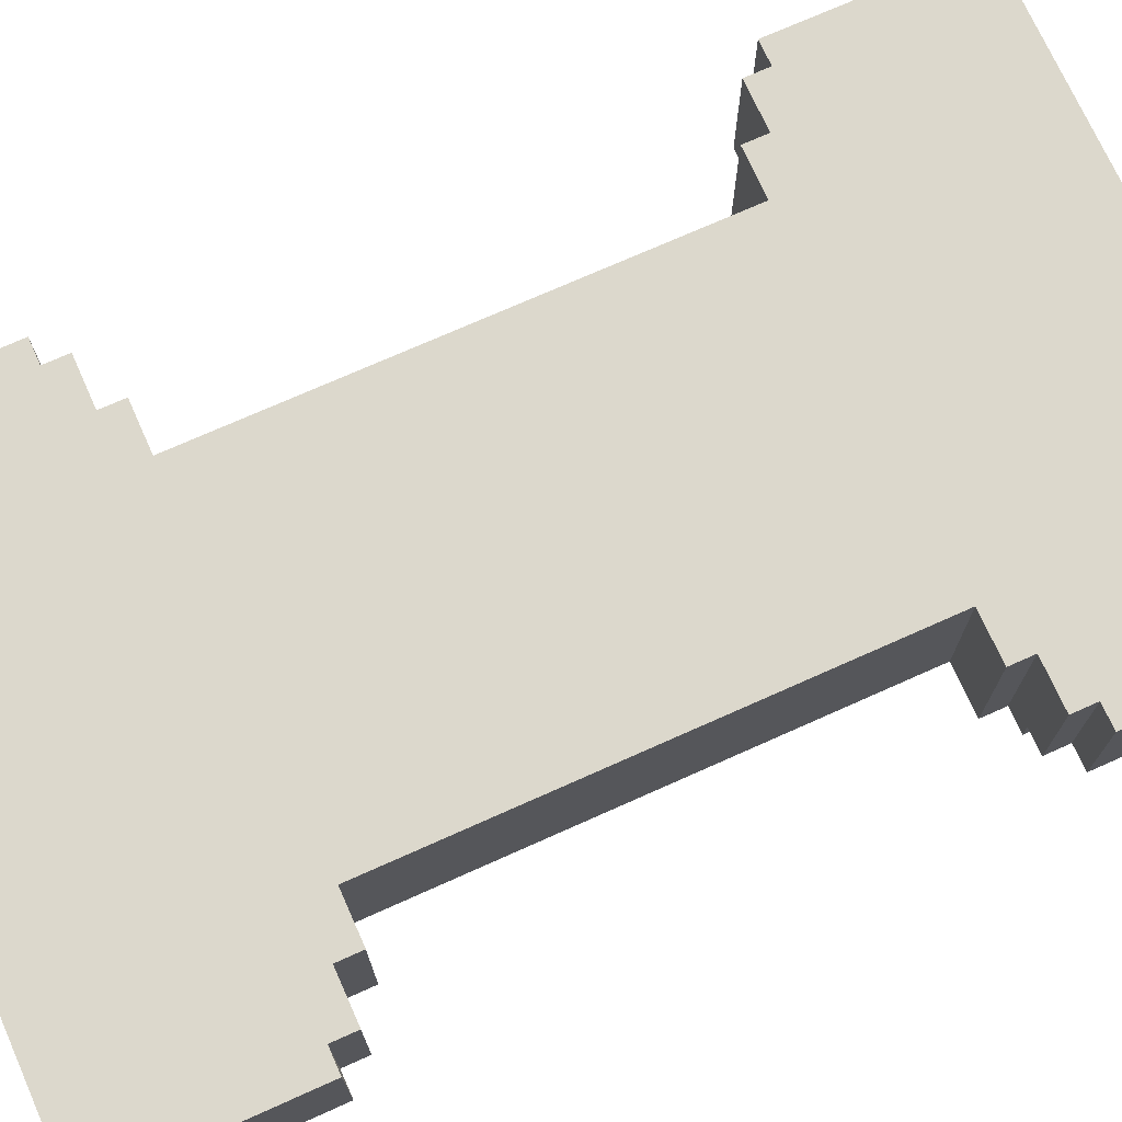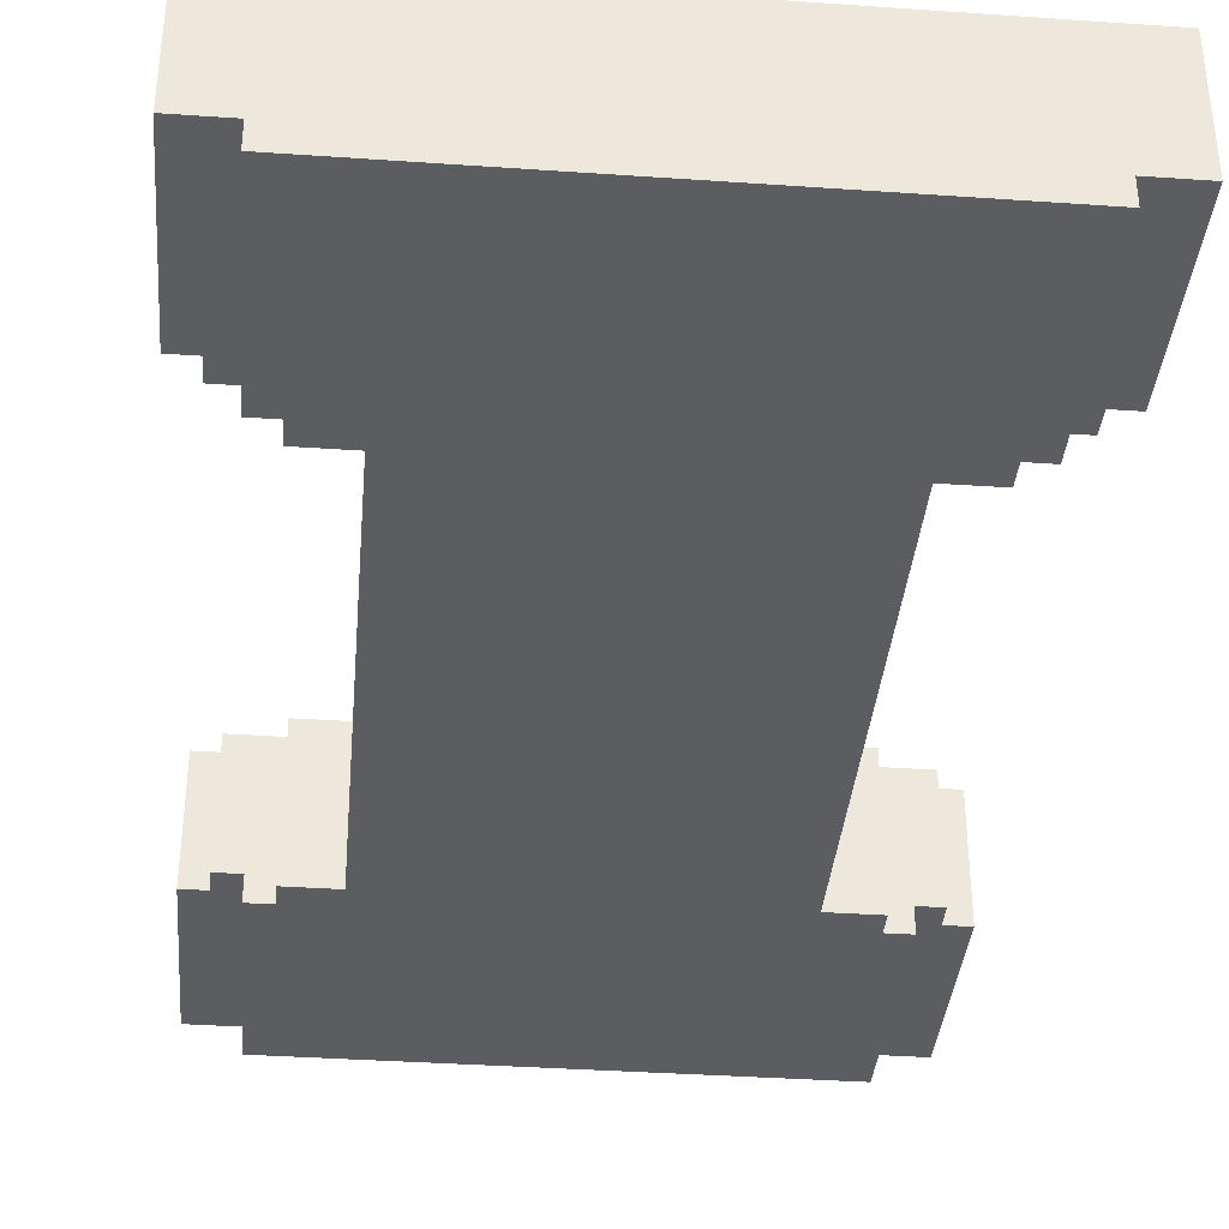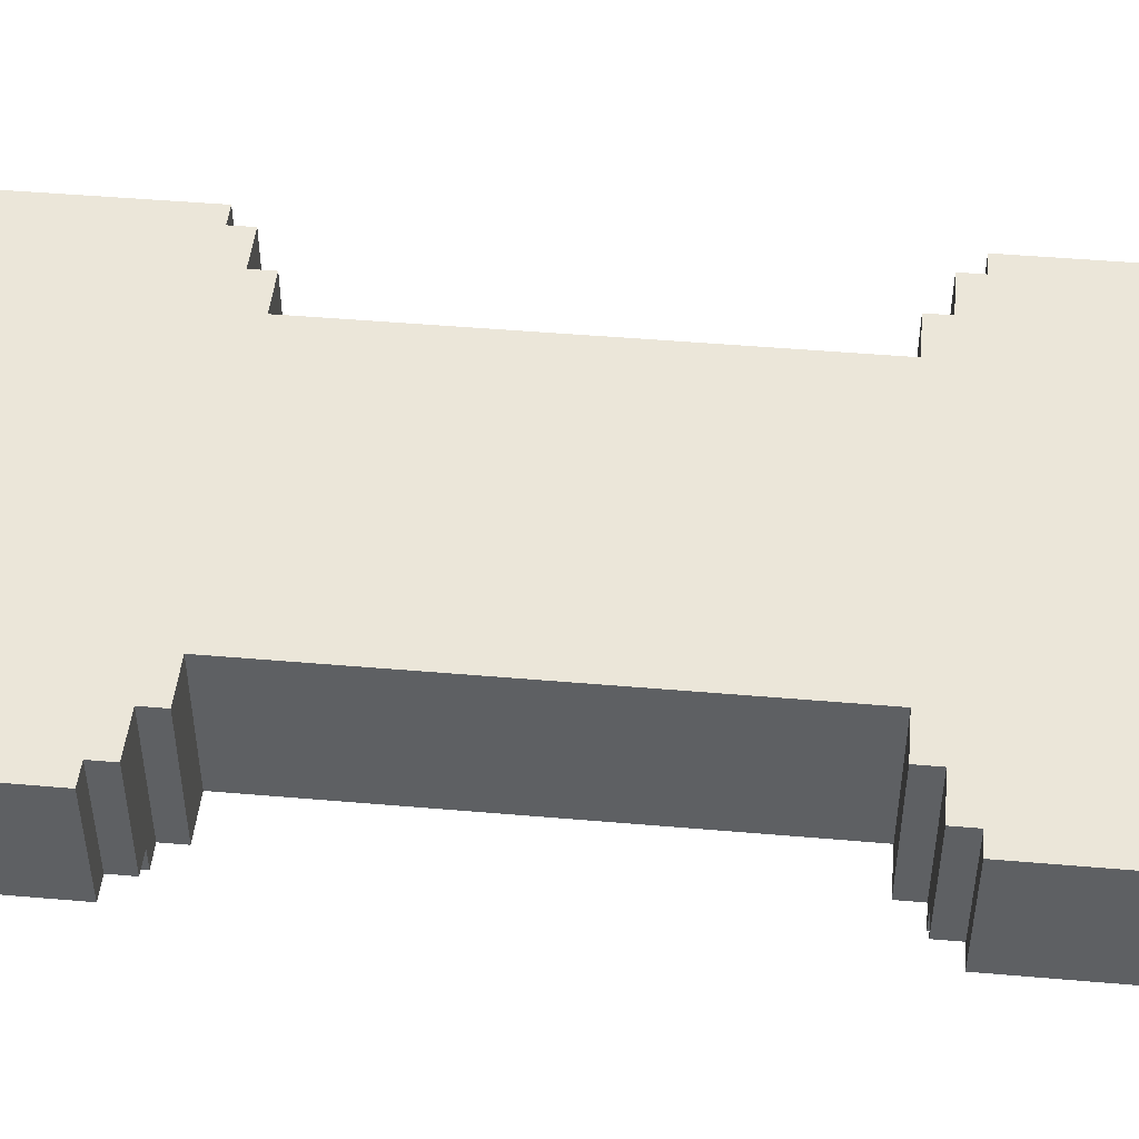
<metadata>
{"format":"obj","ext":"obj","renderer":"f3d","projection":"perspective","resolution":1024,"background":"white","views":[{"elev":72.7,"azim":65.9,"up":"+Y"},{"elev":-37.1,"azim":-5.1,"up":"+Y"},{"elev":46.9,"azim":95.6,"up":"+Y"}]}
</metadata>
<code>
o
v 0.8 2.1 0
v 0.8 2.1 -0.8
v 0.8 2.1 -3.2
v 0.8 2.1 -4
v 0.8 2.6 0
v 0.8 2.6 -0.8
v 0.8 2.6 -3.2
v 0.8 2.6 -4
v 0.9 2.1 -0.8
v 0.9 2.1 -0.9
v 0.9 2.1 -3.1
v 0.9 2.1 -3.2
v 0.9 2.6 -0.8
v 0.9 2.6 -0.9
v 0.9 2.6 -3.1
v 0.9 2.6 -3.2
v 1 2 0
v 1 2 -0.9
v 1 2 -3.1
v 1 2 -4
v 1 2.1 0
v 1 2.1 -0.9
v 1 2.1 -3.1
v 1 2.1 -4
v 1.1 2 -0.9
v 1.1 2 -1
v 1.1 2 -3
v 1.1 2 -3.1
v 1.1 2.6 -0.9
v 1.1 2.6 -1
v 1.1 2.6 -3
v 1.1 2.6 -3.1
v 1.3 2 -1
v 1.3 2 -3
v 1.3 2.6 -1
v 1.3 2.6 -3
v 2.7 2 -1
v 2.7 2 -3
v 2.7 2.6 -1
v 2.7 2.6 -3
v 2.9 2 -0.9
v 2.9 2 -1
v 2.9 2 -3
v 2.9 2 -3.1
v 2.9 2.6 -0.9
v 2.9 2.6 -1
v 2.9 2.6 -3
v 2.9 2.6 -3.1
v 3 2 0
v 3 2 -0.9
v 3 2 -3.1
v 3 2 -4
v 3 2.1 0
v 3 2.1 -0.9
v 3 2.1 -3.1
v 3 2.1 -4
v 3.1 2.1 -0.8
v 3.1 2.1 -0.9
v 3.1 2.1 -3.1
v 3.1 2.1 -3.2
v 3.1 2.6 -0.8
v 3.1 2.6 -0.9
v 3.1 2.6 -3.1
v 3.1 2.6 -3.2
v 3.2 2.1 0
v 3.2 2.1 -0.8
v 3.2 2.1 -3.2
v 3.2 2.1 -4
v 3.2 2.6 0
v 3.2 2.6 -0.8
v 3.2 2.6 -3.2
v 3.2 2.6 -4
v 0.8 2.1 0
v 0.8 2.6 0
v 1 2 0
v 1 2.1 0
v 3 2 0
v 3 2.1 0
v 3.2 2.1 0
v 3.2 2.6 0
v 1.1 2 -3
v 1.1 2.6 -3
v 1.3 2 -3
v 1.3 2.6 -3
v 2.7 2 -3
v 2.7 2.6 -3
v 2.9 2 -3
v 2.9 2.6 -3
v 0.9 2.1 -3.1
v 0.9 2.6 -3.1
v 1 2 -3.1
v 1 2.1 -3.1
v 1.1 2 -3.1
v 1.1 2.6 -3.1
v 2.9 2 -3.1
v 2.9 2.6 -3.1
v 3 2 -3.1
v 3 2.1 -3.1
v 3.1 2.1 -3.1
v 3.1 2.6 -3.1
v 0.8 2.1 -3.2
v 0.8 2.6 -3.2
v 0.9 2.1 -3.2
v 0.9 2.6 -3.2
v 3.1 2.1 -3.2
v 3.1 2.6 -3.2
v 3.2 2.1 -3.2
v 3.2 2.6 -3.2
v 0.8 2.1 -0.8
v 0.8 2.6 -0.8
v 0.9 2.1 -0.8
v 0.9 2.6 -0.8
v 3.1 2.1 -0.8
v 3.1 2.6 -0.8
v 3.2 2.1 -0.8
v 3.2 2.6 -0.8
v 0.9 2.1 -0.9
v 0.9 2.6 -0.9
v 1 2 -0.9
v 1 2.1 -0.9
v 1.1 2 -0.9
v 1.1 2.6 -0.9
v 2.9 2 -0.9
v 2.9 2.6 -0.9
v 3 2 -0.9
v 3 2.1 -0.9
v 3.1 2.1 -0.9
v 3.1 2.6 -0.9
v 1.1 2 -1
v 1.1 2.6 -1
v 1.3 2 -1
v 1.3 2.6 -1
v 2.7 2 -1
v 2.7 2.6 -1
v 2.9 2 -1
v 2.9 2.6 -1
v 0.8 2.1 -4
v 0.8 2.6 -4
v 1 2 -4
v 1 2.1 -4
v 3 2 -4
v 3 2.1 -4
v 3.2 2.1 -4
v 3.2 2.6 -4
v 1 2 0
v 3 2 0
v 1 2 -0.9
v 1.1 2 -0.9
v 2.9 2 -0.9
v 3 2 -0.9
v 1.1 2 -1
v 1.3 2 -1
v 2.7 2 -1
v 2.9 2 -1
v 1.1 2 -3
v 1.3 2 -3
v 2.7 2 -3
v 2.9 2 -3
v 1 2 -3.1
v 1.1 2 -3.1
v 2.9 2 -3.1
v 3 2 -3.1
v 1 2 -4
v 3 2 -4
v 0.8 2.1 0
v 1 2.1 0
v 3 2.1 0
v 3.2 2.1 0
v 0.8 2.1 -0.8
v 0.9 2.1 -0.8
v 3.1 2.1 -0.8
v 3.2 2.1 -0.8
v 0.9 2.1 -0.9
v 1 2.1 -0.9
v 3 2.1 -0.9
v 3.1 2.1 -0.9
v 0.9 2.1 -3.1
v 1 2.1 -3.1
v 3 2.1 -3.1
v 3.1 2.1 -3.1
v 0.8 2.1 -3.2
v 0.9 2.1 -3.2
v 3.1 2.1 -3.2
v 3.2 2.1 -3.2
v 0.8 2.1 -4
v 1 2.1 -4
v 3 2.1 -4
v 3.2 2.1 -4
v 0.8 2.6 0
v 3.2 2.6 0
v 0.9 2.6 -0.1
v 1 2.6 -0.1
v 1.1 2.6 -0.1
v 1.2 2.6 -0.1
v 1.3 2.6 -0.1
v 1.4 2.6 -0.1
v 2.6 2.6 -0.1
v 2.7 2.6 -0.1
v 2.8 2.6 -0.1
v 2.9 2.6 -0.1
v 3 2.6 -0.1
v 3.1 2.6 -0.1
v 0.9 2.6 -0.2
v 1 2.6 -0.2
v 1.1 2.6 -0.2
v 1.2 2.6 -0.2
v 1.3 2.6 -0.2
v 1.4 2.6 -0.2
v 2.6 2.6 -0.2
v 2.7 2.6 -0.2
v 2.8 2.6 -0.2
v 2.9 2.6 -0.2
v 3 2.6 -0.2
v 3.1 2.6 -0.2
v 0.9 2.6 -0.3
v 1 2.6 -0.3
v 1.1 2.6 -0.3
v 1.2 2.6 -0.3
v 1.3 2.6 -0.3
v 2.7 2.6 -0.3
v 2.8 2.6 -0.3
v 2.9 2.6 -0.3
v 3 2.6 -0.3
v 3.1 2.6 -0.3
v 0.9 2.6 -0.4
v 1 2.6 -0.4
v 1.1 2.6 -0.4
v 1.2 2.6 -0.4
v 2.8 2.6 -0.4
v 2.9 2.6 -0.4
v 3 2.6 -0.4
v 3.1 2.6 -0.4
v 0.9 2.6 -0.5
v 1 2.6 -0.5
v 1.1 2.6 -0.5
v 2.9 2.6 -0.5
v 3 2.6 -0.5
v 3.1 2.6 -0.5
v 0.9 2.6 -0.6
v 1 2.6 -0.6
v 3 2.6 -0.6
v 3.1 2.6 -0.6
v 0.8 2.6 -0.8
v 0.9 2.6 -0.8
v 3.1 2.6 -0.8
v 3.2 2.6 -0.8
v 0.9 2.6 -0.9
v 1.1 2.6 -0.9
v 2.9 2.6 -0.9
v 3.1 2.6 -0.9
v 1.1 2.6 -1
v 1.3 2.6 -1
v 1.5 2.6 -1
v 1.6 2.6 -1
v 1.7 2.6 -1
v 1.8 2.6 -1
v 1.9 2.6 -1
v 2.1 2.6 -1
v 2.2 2.6 -1
v 2.3 2.6 -1
v 2.4 2.6 -1
v 2.5 2.6 -1
v 2.7 2.6 -1
v 2.9 2.6 -1
v 1.5 2.6 -1.1
v 1.6 2.6 -1.1
v 1.7 2.6 -1.1
v 1.8 2.6 -1.1
v 1.9 2.6 -1.1
v 2.1 2.6 -1.1
v 2.2 2.6 -1.1
v 2.3 2.6 -1.1
v 2.4 2.6 -1.1
v 2.5 2.6 -1.1
v 1.5 2.6 -1.2
v 1.6 2.6 -1.2
v 1.7 2.6 -1.2
v 1.8 2.6 -1.2
v 1.9 2.6 -1.2
v 2.1 2.6 -1.2
v 2.2 2.6 -1.2
v 2.3 2.6 -1.2
v 2.4 2.6 -1.2
v 2.5 2.6 -1.2
v 1.5 2.6 -1.3
v 1.6 2.6 -1.3
v 1.7 2.6 -1.3
v 1.8 2.6 -1.3
v 2.2 2.6 -1.3
v 2.3 2.6 -1.3
v 2.4 2.6 -1.3
v 2.5 2.6 -1.3
v 1.7 2.6 -1.4
v 1.8 2.6 -1.4
v 2.2 2.6 -1.4
v 2.3 2.6 -1.4
v 1.7 2.6 -1.5
v 1.8 2.6 -1.5
v 2.2 2.6 -1.5
v 2.3 2.6 -1.5
v 1.7 2.6 -1.6
v 1.8 2.6 -1.6
v 2.2 2.6 -1.6
v 2.3 2.6 -1.6
v 1.7 2.6 -1.7
v 1.8 2.6 -1.7
v 2.2 2.6 -1.7
v 2.3 2.6 -1.7
v 1.7 2.6 -2.3
v 1.8 2.6 -2.3
v 2.2 2.6 -2.3
v 2.3 2.6 -2.3
v 1.7 2.6 -2.4
v 1.8 2.6 -2.4
v 2.2 2.6 -2.4
v 2.3 2.6 -2.4
v 1.7 2.6 -2.5
v 1.8 2.6 -2.5
v 2.2 2.6 -2.5
v 2.3 2.6 -2.5
v 1.7 2.6 -2.6
v 1.8 2.6 -2.6
v 2.2 2.6 -2.6
v 2.3 2.6 -2.6
v 1.5 2.6 -2.7
v 1.6 2.6 -2.7
v 1.7 2.6 -2.7
v 1.8 2.6 -2.7
v 2.2 2.6 -2.7
v 2.3 2.6 -2.7
v 2.4 2.6 -2.7
v 2.5 2.6 -2.7
v 1.5 2.6 -2.8
v 1.6 2.6 -2.8
v 1.7 2.6 -2.8
v 1.8 2.6 -2.8
v 1.9 2.6 -2.8
v 2.1 2.6 -2.8
v 2.2 2.6 -2.8
v 2.3 2.6 -2.8
v 2.4 2.6 -2.8
v 2.5 2.6 -2.8
v 1.5 2.6 -2.9
v 1.6 2.6 -2.9
v 1.7 2.6 -2.9
v 1.8 2.6 -2.9
v 1.9 2.6 -2.9
v 2.1 2.6 -2.9
v 2.2 2.6 -2.9
v 2.3 2.6 -2.9
v 2.4 2.6 -2.9
v 2.5 2.6 -2.9
v 1.1 2.6 -3
v 1.3 2.6 -3
v 1.5 2.6 -3
v 1.6 2.6 -3
v 1.7 2.6 -3
v 1.8 2.6 -3
v 1.9 2.6 -3
v 2.1 2.6 -3
v 2.2 2.6 -3
v 2.3 2.6 -3
v 2.4 2.6 -3
v 2.5 2.6 -3
v 2.7 2.6 -3
v 2.9 2.6 -3
v 0.9 2.6 -3.1
v 1.1 2.6 -3.1
v 2.9 2.6 -3.1
v 3.1 2.6 -3.1
v 0.8 2.6 -3.2
v 0.9 2.6 -3.2
v 3.1 2.6 -3.2
v 3.2 2.6 -3.2
v 0.9 2.6 -3.4
v 1 2.6 -3.4
v 3 2.6 -3.4
v 3.1 2.6 -3.4
v 0.9 2.6 -3.5
v 1 2.6 -3.5
v 1.1 2.6 -3.5
v 2.9 2.6 -3.5
v 3 2.6 -3.5
v 3.1 2.6 -3.5
v 0.9 2.6 -3.6
v 1 2.6 -3.6
v 1.1 2.6 -3.6
v 1.2 2.6 -3.6
v 2.8 2.6 -3.6
v 2.9 2.6 -3.6
v 3 2.6 -3.6
v 3.1 2.6 -3.6
v 0.9 2.6 -3.7
v 1 2.6 -3.7
v 1.1 2.6 -3.7
v 1.2 2.6 -3.7
v 1.3 2.6 -3.7
v 2.7 2.6 -3.7
v 2.8 2.6 -3.7
v 2.9 2.6 -3.7
v 3 2.6 -3.7
v 3.1 2.6 -3.7
v 0.9 2.6 -3.8
v 1 2.6 -3.8
v 1.1 2.6 -3.8
v 1.2 2.6 -3.8
v 1.3 2.6 -3.8
v 1.4 2.6 -3.8
v 2.6 2.6 -3.8
v 2.7 2.6 -3.8
v 2.8 2.6 -3.8
v 2.9 2.6 -3.8
v 3 2.6 -3.8
v 3.1 2.6 -3.8
v 0.9 2.6 -3.9
v 1 2.6 -3.9
v 1.1 2.6 -3.9
v 1.2 2.6 -3.9
v 1.3 2.6 -3.9
v 1.4 2.6 -3.9
v 2.6 2.6 -3.9
v 2.7 2.6 -3.9
v 2.8 2.6 -3.9
v 2.9 2.6 -3.9
v 3 2.6 -3.9
v 3.1 2.6 -3.9
v 0.8 2.6 -4
v 3.2 2.6 -4
f 5 2 1
f 6 2 5
f 7 4 3
f 8 4 7
f 13 10 9
f 14 10 13
f 15 12 11
f 16 12 15
f 21 18 17
f 22 18 21
f 23 20 19
f 24 20 23
f 29 26 25
f 30 26 29
f 31 28 27
f 32 28 31
f 35 34 33
f 36 34 35
f 37 38 39
f 39 38 40
f 41 42 45
f 45 42 46
f 43 44 47
f 47 44 48
f 49 50 53
f 53 50 54
f 51 52 55
f 55 52 56
f 57 58 61
f 61 58 62
f 59 60 63
f 63 60 64
f 65 66 69
f 69 66 70
f 67 68 71
f 71 68 72
f 76 74 73
f 77 76 75
f 78 74 76
f 78 76 77
f 79 74 78
f 80 74 79
f 83 82 81
f 84 82 83
f 87 86 85
f 88 86 87
f 92 90 89
f 93 92 91
f 94 90 92
f 94 92 93
f 97 96 95
f 98 96 97
f 99 96 98
f 100 96 99
f 103 102 101
f 104 102 103
f 107 106 105
f 108 106 107
f 109 110 111
f 111 110 112
f 113 114 115
f 115 114 116
f 117 118 120
f 119 120 121
f 120 118 122
f 121 120 122
f 123 124 125
f 125 124 126
f 126 124 127
f 127 124 128
f 129 130 131
f 131 130 132
f 133 134 135
f 135 134 136
f 137 138 140
f 139 140 141
f 140 138 142
f 141 140 142
f 142 138 143
f 143 138 144
f 147 146 145
f 148 146 147
f 149 146 148
f 150 146 149
f 151 149 148
f 152 149 151
f 153 149 152
f 154 149 153
f 156 153 152
f 157 153 156
f 160 156 155
f 160 158 157
f 160 157 156
f 161 158 160
f 163 161 160
f 163 162 161
f 163 160 159
f 164 162 163
f 169 166 165
f 170 166 169
f 171 168 167
f 172 168 171
f 173 166 170
f 174 166 173
f 175 171 167
f 176 171 175
f 182 178 177
f 183 180 179
f 185 182 181
f 186 178 182
f 186 182 185
f 187 183 179
f 187 184 183
f 188 184 187
f 189 190 191
f 191 190 192
f 192 190 193
f 193 190 194
f 194 190 195
f 195 190 196
f 196 190 197
f 197 190 198
f 198 190 199
f 199 190 200
f 200 190 201
f 201 190 202
f 189 191 203
f 191 192 203
f 192 193 204
f 203 192 204
f 193 194 205
f 204 193 205
f 194 195 206
f 205 194 206
f 195 196 207
f 206 195 207
f 196 197 208
f 207 196 208
f 197 198 209
f 208 197 209
f 198 199 210
f 209 198 210
f 199 200 211
f 210 199 211
f 200 201 212
f 211 200 212
f 201 202 213
f 212 201 213
f 202 190 214
f 213 202 214
f 189 203 215
f 203 204 215
f 204 205 216
f 215 204 216
f 205 206 217
f 216 205 217
f 206 207 218
f 217 206 218
f 207 208 219
f 218 207 219
f 208 209 219
f 209 210 219
f 210 211 220
f 219 210 220
f 211 212 221
f 220 211 221
f 212 213 222
f 221 212 222
f 213 214 223
f 222 213 223
f 214 190 224
f 223 214 224
f 189 215 225
f 215 216 225
f 216 217 226
f 225 216 226
f 217 218 227
f 226 217 227
f 220 221 228
f 227 218 228
f 219 220 228
f 218 219 228
f 221 222 229
f 228 221 229
f 222 223 230
f 229 222 230
f 223 224 231
f 230 223 231
f 224 190 232
f 231 224 232
f 225 226 233
f 189 225 233
f 226 227 234
f 233 226 234
f 228 229 235
f 234 227 235
f 227 228 235
f 229 230 235
f 230 231 236
f 235 230 236
f 231 232 237
f 236 231 237
f 232 190 238
f 237 232 238
f 189 233 239
f 233 234 239
f 236 237 240
f 239 234 240
f 235 236 240
f 234 235 240
f 237 238 241
f 240 237 241
f 238 190 242
f 241 238 242
f 240 241 243
f 189 239 243
f 241 242 243
f 239 240 243
f 243 242 244
f 242 190 245
f 244 242 245
f 245 190 246
f 244 245 247
f 247 245 248
f 248 245 249
f 249 245 250
f 248 249 251
f 251 249 252
f 252 249 253
f 253 249 254
f 254 249 255
f 255 249 256
f 256 249 257
f 257 249 258
f 258 249 259
f 259 249 260
f 260 249 261
f 261 249 262
f 262 249 263
f 263 249 264
f 252 253 265
f 253 254 265
f 254 255 266
f 265 254 266
f 255 256 267
f 266 255 267
f 256 257 268
f 267 256 268
f 257 258 269
f 268 257 269
f 258 259 270
f 269 258 270
f 259 260 271
f 270 259 271
f 260 261 272
f 271 260 272
f 261 262 273
f 272 261 273
f 262 263 274
f 273 262 274
f 272 273 275
f 271 272 275
f 273 274 275
f 270 271 275
f 269 270 275
f 268 269 275
f 267 268 275
f 266 267 275
f 265 266 275
f 252 265 275
f 275 274 276
f 276 274 277
f 277 274 278
f 278 274 279
f 279 274 280
f 280 274 281
f 281 274 282
f 282 274 283
f 274 263 284
f 283 274 284
f 252 275 285
f 275 276 285
f 276 277 286
f 285 276 286
f 277 278 287
f 286 277 287
f 278 279 288
f 287 278 288
f 280 281 289
f 281 282 289
f 282 283 290
f 289 282 290
f 283 284 291
f 290 283 291
f 284 263 292
f 291 284 292
f 285 286 293
f 286 287 293
f 287 288 293
f 288 279 294
f 293 288 294
f 280 289 295
f 290 291 295
f 289 290 295
f 291 292 295
f 295 292 296
f 293 294 297
f 285 293 297
f 294 279 298
f 297 294 298
f 295 296 299
f 280 295 299
f 296 292 300
f 299 296 300
f 285 297 301
f 297 298 301
f 298 279 302
f 301 298 302
f 280 299 303
f 299 300 303
f 300 292 304
f 303 300 304
f 285 301 305
f 301 302 305
f 302 279 306
f 305 302 306
f 280 303 307
f 303 304 307
f 304 292 308
f 307 304 308
f 285 305 309
f 305 306 309
f 306 279 310
f 309 306 310
f 280 307 311
f 307 308 311
f 308 292 312
f 311 308 312
f 285 309 313
f 309 310 313
f 310 279 314
f 313 310 314
f 280 311 315
f 311 312 315
f 312 292 316
f 315 312 316
f 285 313 317
f 313 314 317
f 314 279 318
f 317 314 318
f 280 315 319
f 315 316 319
f 316 292 320
f 319 316 320
f 285 317 321
f 317 318 321
f 318 279 322
f 321 318 322
f 280 319 323
f 319 320 323
f 320 292 324
f 323 320 324
f 285 321 325
f 252 285 325
f 321 322 325
f 325 322 326
f 326 322 327
f 322 279 328
f 327 322 328
f 280 323 329
f 323 324 329
f 324 292 330
f 329 324 330
f 330 292 331
f 292 263 332
f 331 292 332
f 252 325 333
f 325 326 333
f 326 327 334
f 333 326 334
f 327 328 335
f 334 327 335
f 328 279 336
f 335 328 336
f 279 280 337
f 336 279 337
f 280 329 338
f 337 280 338
f 329 330 339
f 338 329 339
f 330 331 340
f 339 330 340
f 331 332 341
f 340 331 341
f 332 263 342
f 341 332 342
f 336 337 343
f 334 335 343
f 341 342 343
f 337 338 343
f 339 340 343
f 340 341 343
f 335 336 343
f 338 339 343
f 333 334 343
f 252 333 343
f 343 342 344
f 344 342 345
f 345 342 346
f 346 342 347
f 347 342 348
f 348 342 349
f 349 342 350
f 350 342 351
f 342 263 352
f 351 342 352
f 252 343 354
f 343 344 355
f 354 343 355
f 344 345 356
f 355 344 356
f 345 346 357
f 356 345 357
f 346 347 358
f 357 346 358
f 347 348 359
f 358 347 359
f 348 349 360
f 359 348 360
f 349 350 361
f 360 349 361
f 350 351 362
f 361 350 362
f 351 352 363
f 362 351 363
f 352 263 364
f 363 352 364
f 364 263 365
f 360 361 368
f 365 366 368
f 364 365 368
f 363 364 368
f 362 363 368
f 361 362 368
f 359 360 368
f 358 359 368
f 357 358 368
f 356 357 368
f 355 356 368
f 354 355 368
f 353 354 368
f 368 366 369
f 368 369 372
f 369 370 372
f 367 368 372
f 372 370 373
f 372 373 375
f 373 374 375
f 371 372 375
f 375 374 376
f 376 374 377
f 377 374 378
f 371 375 379
f 375 376 379
f 376 377 380
f 379 376 380
f 380 377 381
f 381 377 382
f 377 378 383
f 382 377 383
f 378 374 384
f 383 378 384
f 371 379 385
f 379 380 385
f 380 381 386
f 385 380 386
f 381 382 387
f 386 381 387
f 387 382 388
f 388 382 389
f 382 383 390
f 389 382 390
f 383 384 391
f 390 383 391
f 384 374 392
f 391 384 392
f 385 386 393
f 371 385 393
f 386 387 394
f 393 386 394
f 387 388 395
f 394 387 395
f 388 389 396
f 395 388 396
f 396 389 397
f 397 389 398
f 389 390 399
f 398 389 399
f 390 391 400
f 399 390 400
f 391 392 401
f 400 391 401
f 392 374 402
f 401 392 402
f 371 393 403
f 393 394 403
f 394 395 404
f 403 394 404
f 395 396 405
f 404 395 405
f 396 397 406
f 405 396 406
f 397 398 407
f 406 397 407
f 407 398 408
f 408 398 409
f 398 399 410
f 409 398 410
f 399 400 411
f 410 399 411
f 400 401 412
f 411 400 412
f 401 402 413
f 412 401 413
f 402 374 414
f 413 402 414
f 371 403 415
f 403 404 415
f 404 405 416
f 415 404 416
f 405 406 417
f 416 405 417
f 406 407 418
f 417 406 418
f 407 408 419
f 418 407 419
f 408 409 420
f 419 408 420
f 409 410 421
f 420 409 421
f 410 411 422
f 421 410 422
f 411 412 423
f 422 411 423
f 412 413 424
f 423 412 424
f 413 414 425
f 424 413 425
f 414 374 426
f 425 414 426
f 424 425 427
f 420 421 427
f 425 426 427
f 417 418 427
f 416 417 427
f 371 415 427
f 423 424 427
f 421 422 427
f 422 423 427
f 419 420 427
f 415 416 427
f 418 419 427
f 426 374 428
f 427 426 428

</code>
